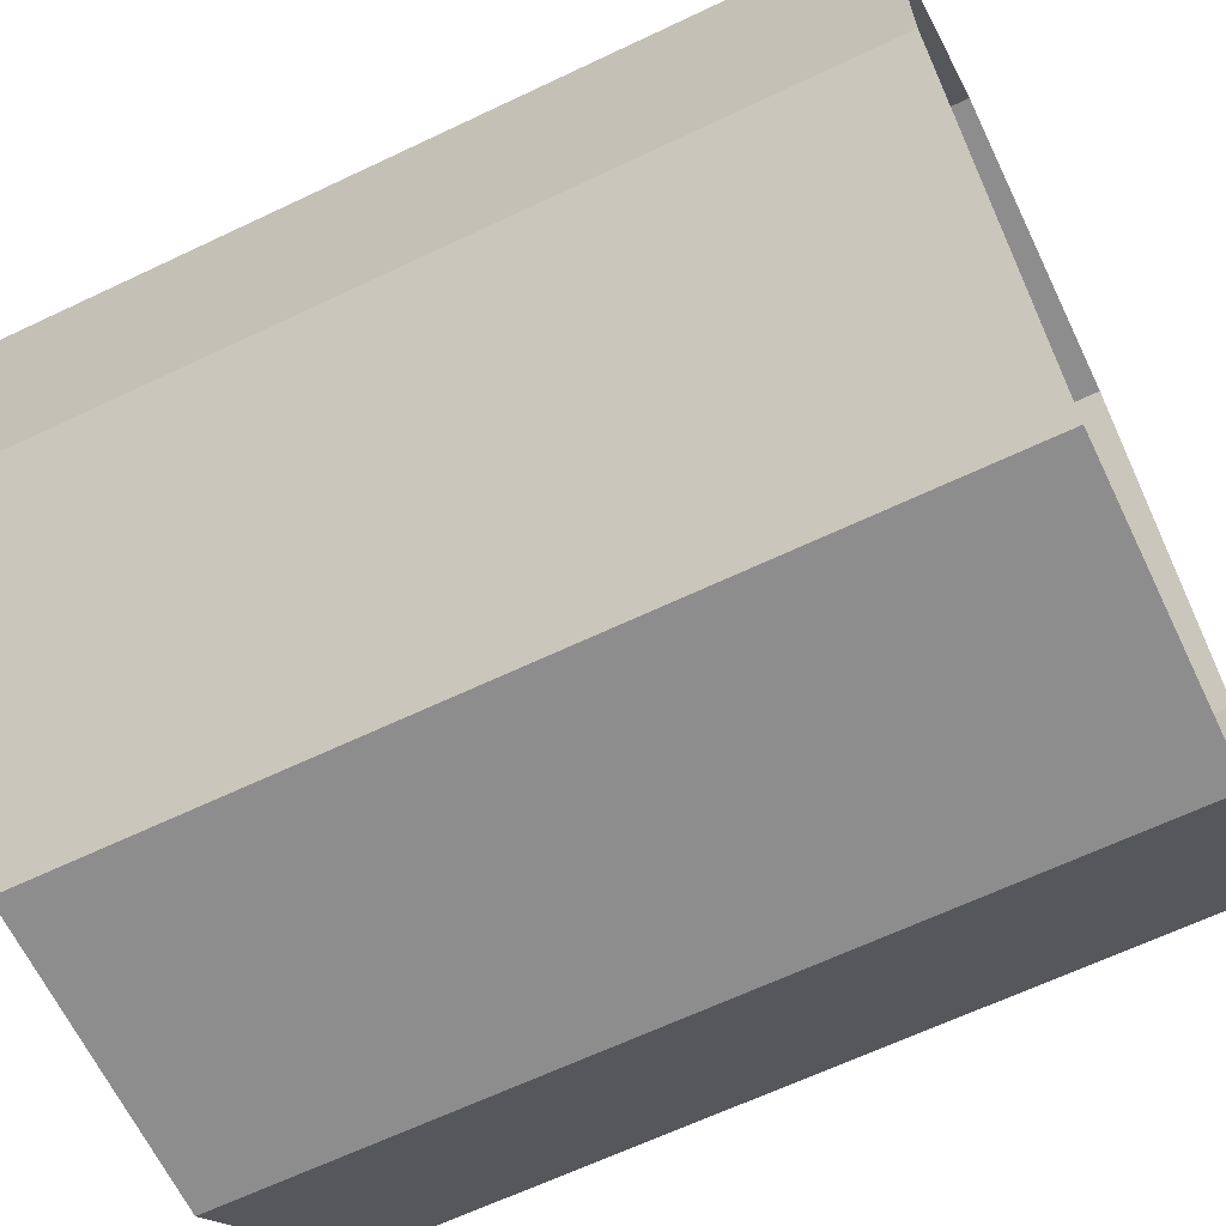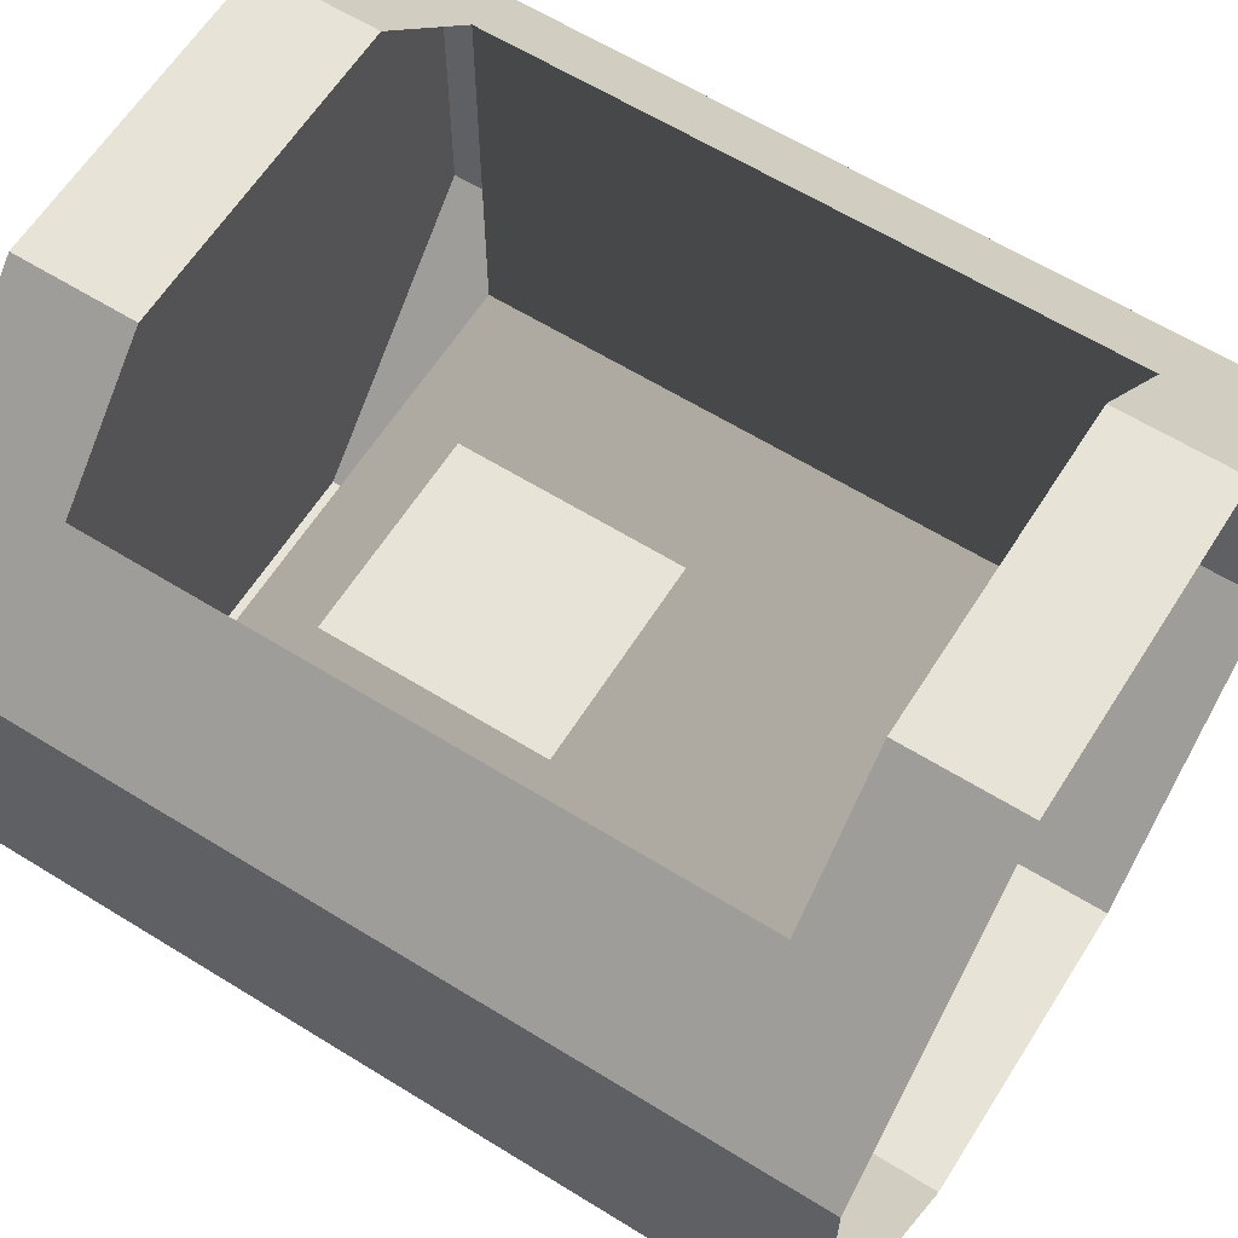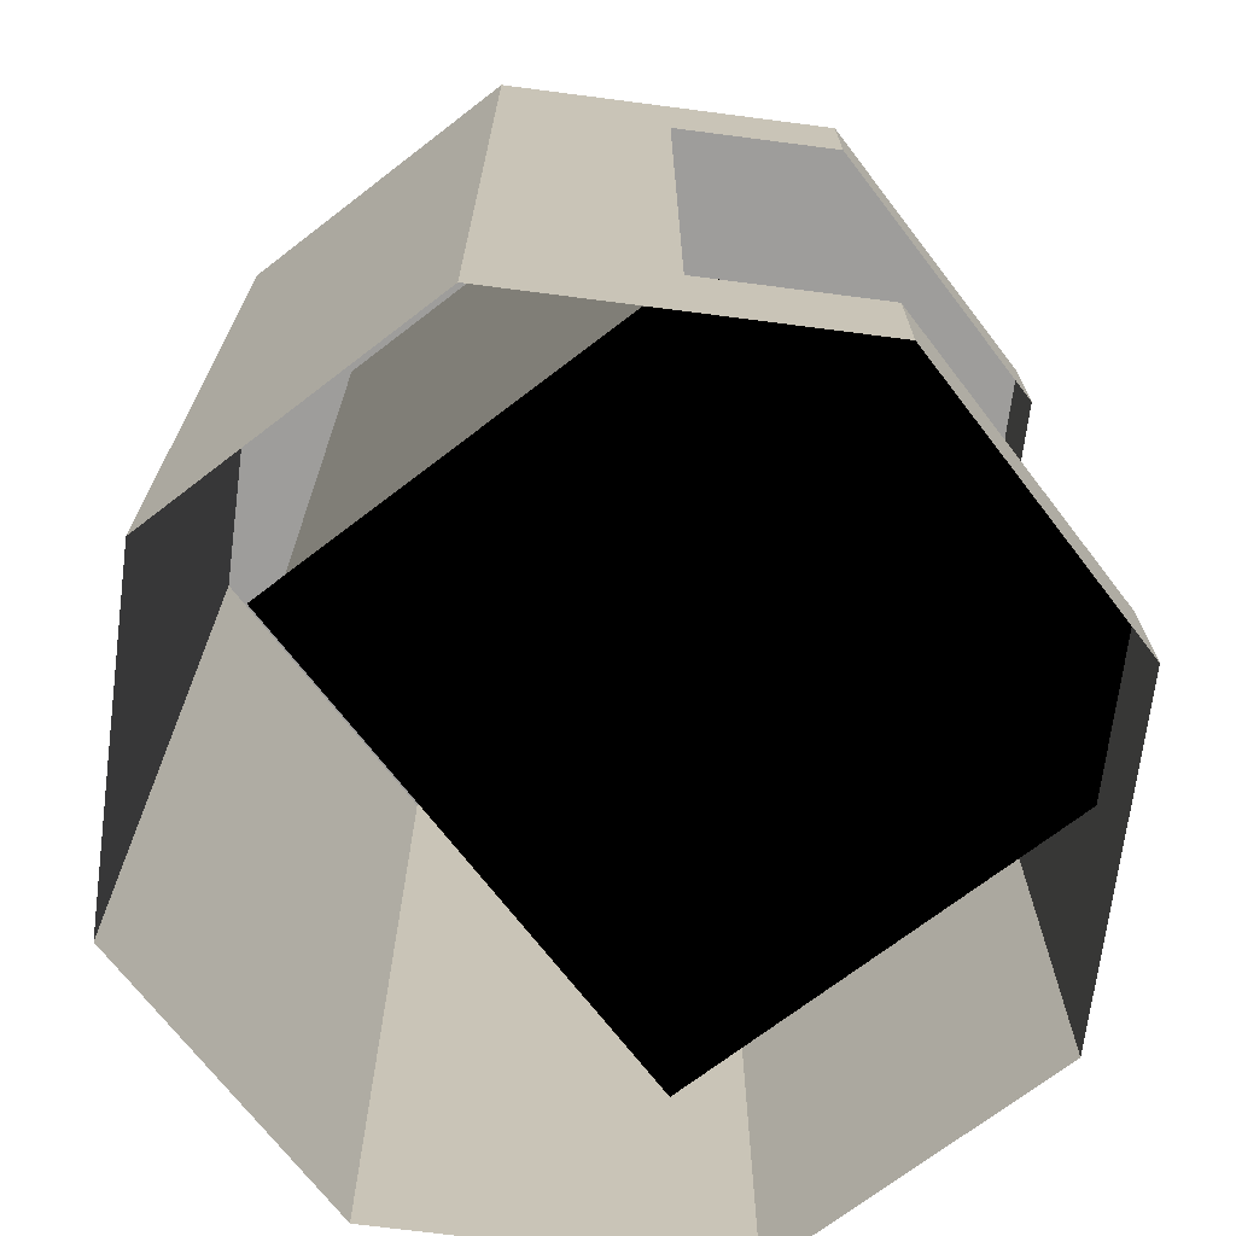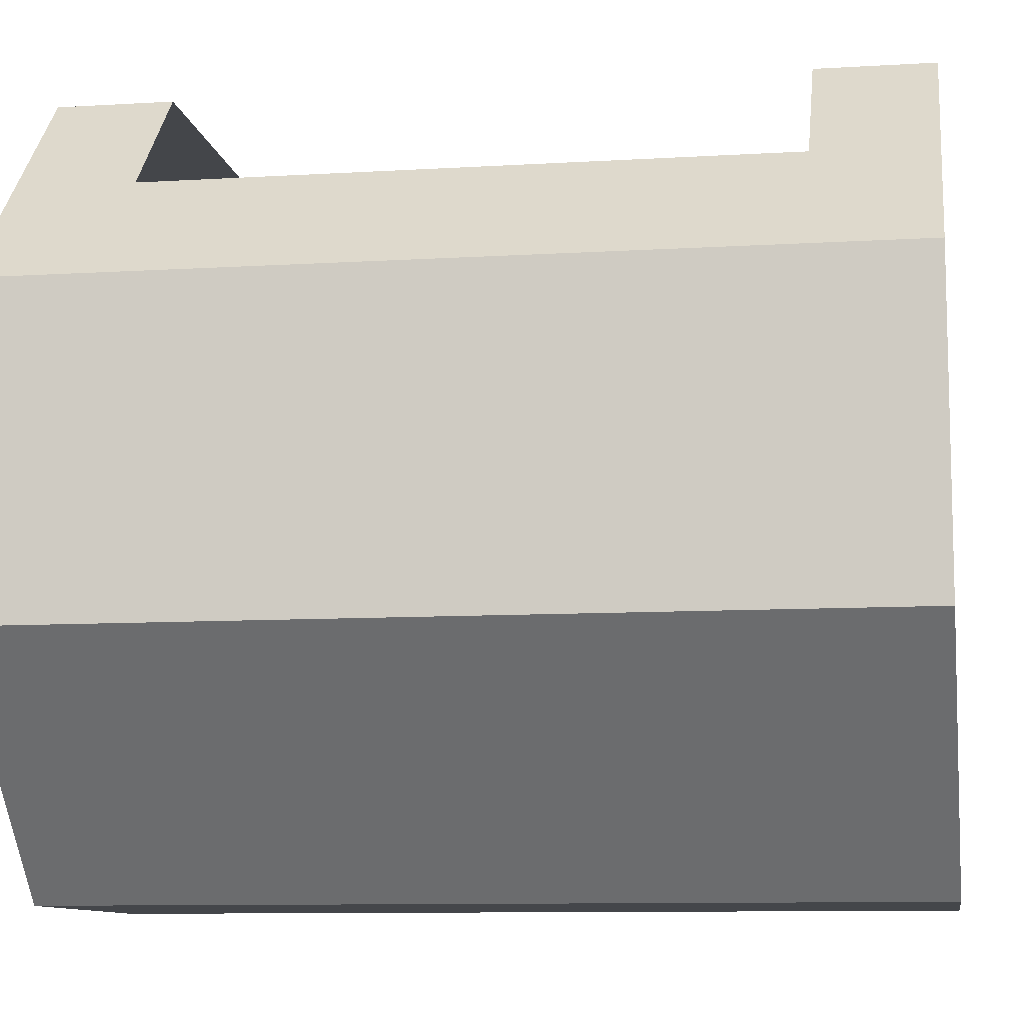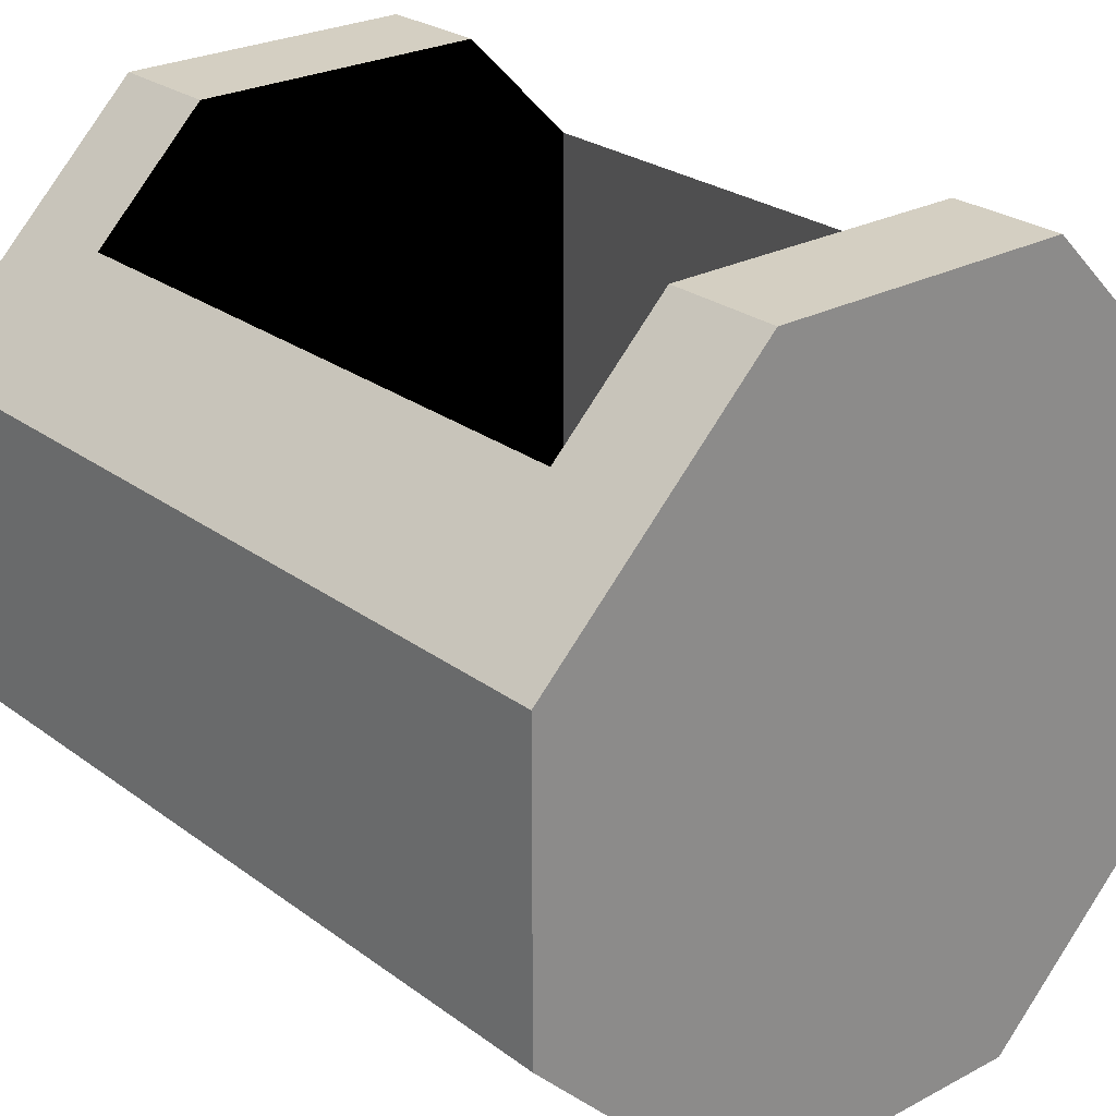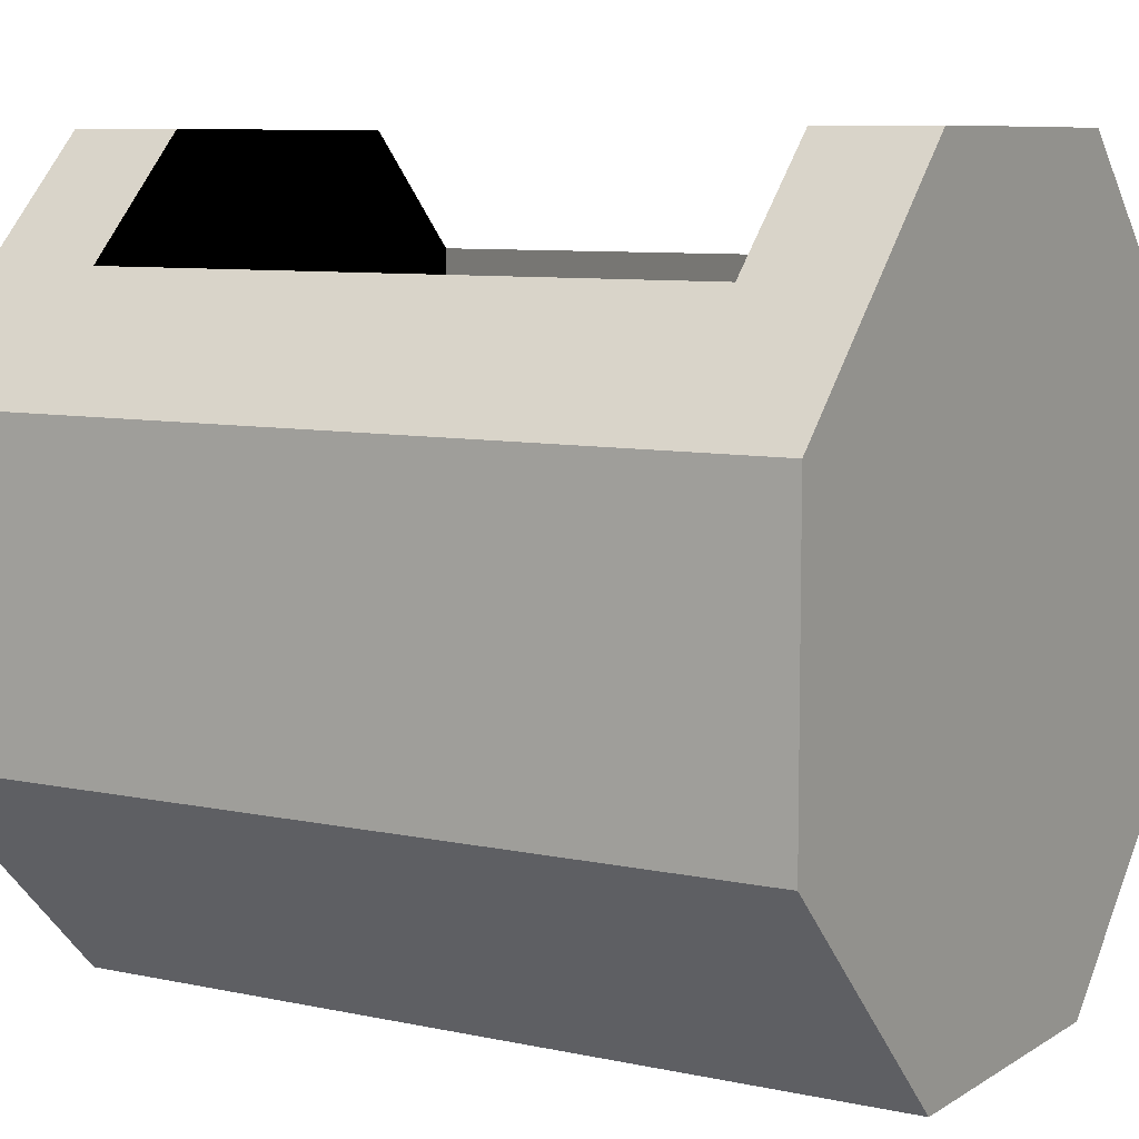
<metadata>
{"format":"obj","ext":"obj","renderer":"f3d","projection":"perspective","resolution":1024,"background":"white","views":[{"elev":-64.7,"azim":-64.4,"up":"+Z"},{"elev":61.9,"azim":-57.8,"up":"+Z"},{"elev":-70.7,"azim":-52.4,"up":"+Y"},{"elev":-9.8,"azim":-81.1,"up":"+Z"},{"elev":25.5,"azim":139.6,"up":"+Z"},{"elev":7.9,"azim":121.3,"up":"+Z"}]}
</metadata>
<code>
o Cylinder
v 1 0 0.4 1 1 1
v 1 2.2 0.4 1 1 1
v 0.4 0 1 1 1 1
v 0.4 2.2 1 1 1 1
v -0.4 0 1 1 1 1
v -0.4 2.2 1 1 1 1
v -1 0 0.4 1 1 1
v -1 2.2 0.4 1 1 1
v -1 0 -0.4 1 1 1
v -1 2.2 -0.4 1 1 1
v -0.4 0 -1 1 1 1
v -0.4 2.2 -1 1 1 1
v 0.4 0 -1 1 1 1
v 0.4 2.2 -1 1 1 1
v 1 0 -0.4 1 1 1
v 1 2.2 -0.4 1 1 1
v 1 0.3 0.4 1 1 1
v 0.4 0.3 1 1 1 1
v -0.4 0.3 1 1 1 1
v -1 0.3 0.4 1 1 1
v -1 0.3 -0.4 1 1 1
v -0.4 0.3 -1 1 1 1
v 0.4 0.3 -1 1 1 1
v 1 0.3 -0.4 1 1 1
v 1 1.9 0.4 1 1 1
v 0.4 1.9 1 1 1 1
v -0.4 1.9 1 1 1 1
v -1 1.9 0.4 1 1 1
v -1 1.9 -0.4 1 1 1
v -0.4 1.9 -1 1 1 1
v 0.4 1.9 -1 1 1 1
v 1 1.9 -0.4 1 1 1
v 0.7 0 0.7 1 1 1
v 0.7 2.2 0.7 1 1 1
v 0.7 0.3 0.7 1 1 1
v 0.7 1.9 0.7 1 1 1
v -0.7 0 0.7 1 1 1
v -0.7 2.2 0.7 1 1 1
v -0.7 0.3 0.7 1 1 1
v -0.7 1.9 0.7 1 1 1
v 0.7 0.3 0.7 0.749 0.749 0.749
v 0.7 1.9 0.7 0.749 0.749 0.749
v -0.7 0.3 0.7 0.749 0.749 0.749
v -0.7 1.9 0.7 0.749 0.749 0.749
v 0.7 0.3 -0.3 0.749 0.749 0.749
v 0.7 1.9 -0.3 0.749 0.749 0.749
v -0.7 0.3 -0.3 0.749 0.749 0.749
v -0.7 1.9 -0.3 0.749 0.749 0.749
v 0.4 0.3 1 0 0 0
v -0.4 0.3 1 0 0 0
v 0.7 0.3 0.7 0 0 0
v -0.7 0.3 0.7 0 0 0
v 0.7 0.3 -0.4 0 0 0
v -0.7 0.3 -0.4 0 0 0
v 1 2.2 0.4 1 1 1
v 0.4 2.2 1 1 1 1
v -0.4 2.2 1 1 1 1
v -1 2.2 0.4 1 1 1
v -1 2.2 -0.4 1 1 1
v -0.4 2.2 -1 1 1 1
v 0.4 2.2 -1 1 1 1
v 1 2.2 -0.4 1 1 1
v -0.2761 1.1 -0.2 1 1 1
v -0.2761 1.7 -0.2 1 1 1
v 0.2761 1.7 -0.2 1 1 1
v 0.2761 1.1 -0.2 1 1 1
f 36 34 4 26
f 26 4 6 27
f 40 38 8 28
f 28 8 10 29
f 29 10 12 30
f 30 12 14 31
f 65 64 63 66
f 31 14 16 32
f 32 16 2 25
f 15 24 17 1
f 13 23 24 15
f 11 22 23 13
f 9 21 22 11
f 7 20 21 9
f 37 39 20 7
f 3 18 19 5
f 33 35 18 3
f 24 32 25 17
f 23 31 32 24
f 22 30 31 23
f 21 29 30 22
f 20 28 29 21
f 39 40 28 20
f 17 25 36 35
f 1 17 35 33
f 25 2 34 36
f 5 19 39 37
f 27 6 38 40
f 47 45 46 48
f 41 42 46 45
f 44 43 47 48
f 52 51 53 54
f 49 51 52 50
f 56 55 62 61 60 59 58 57

</code>
